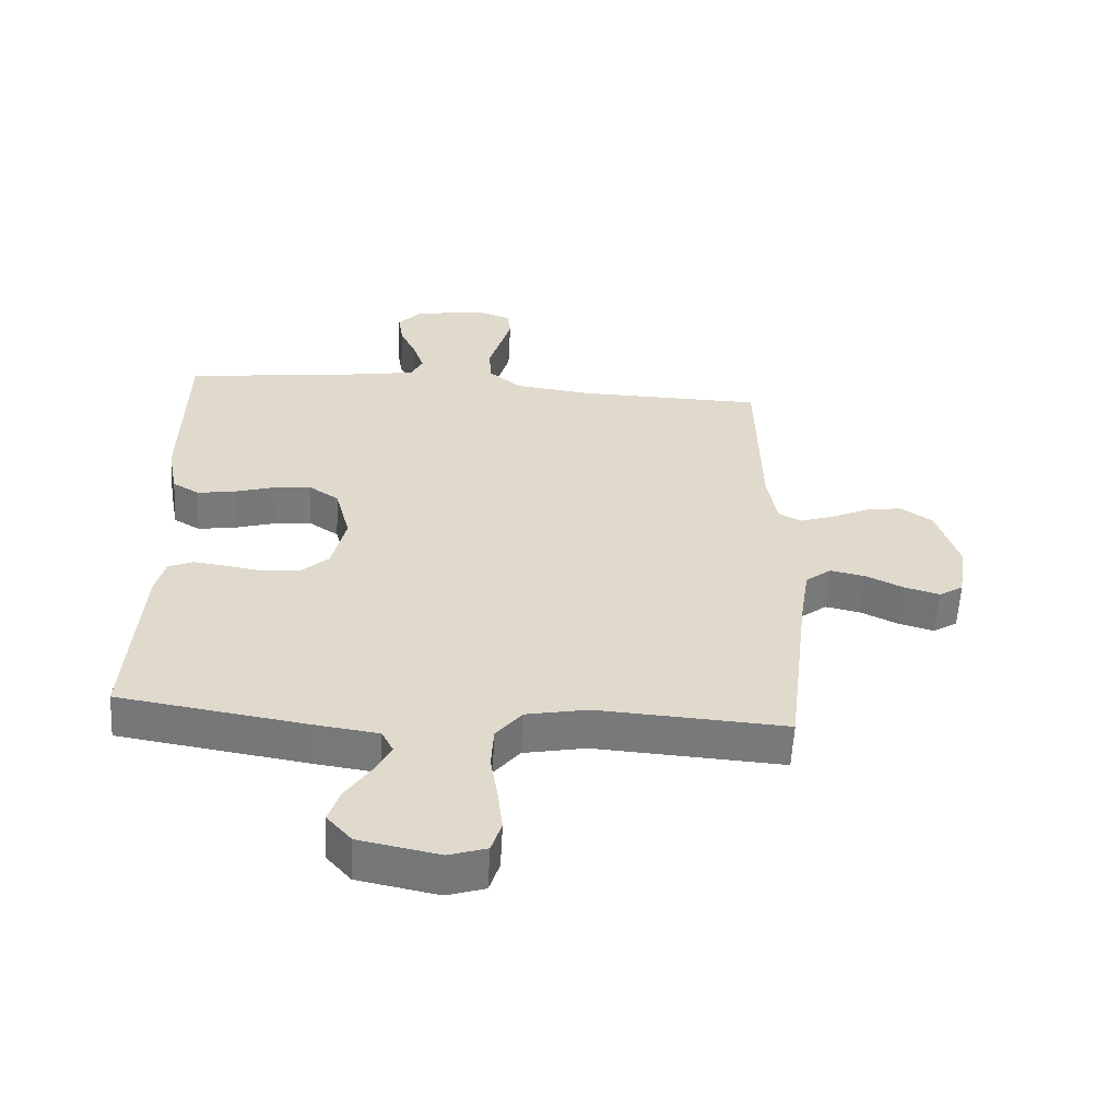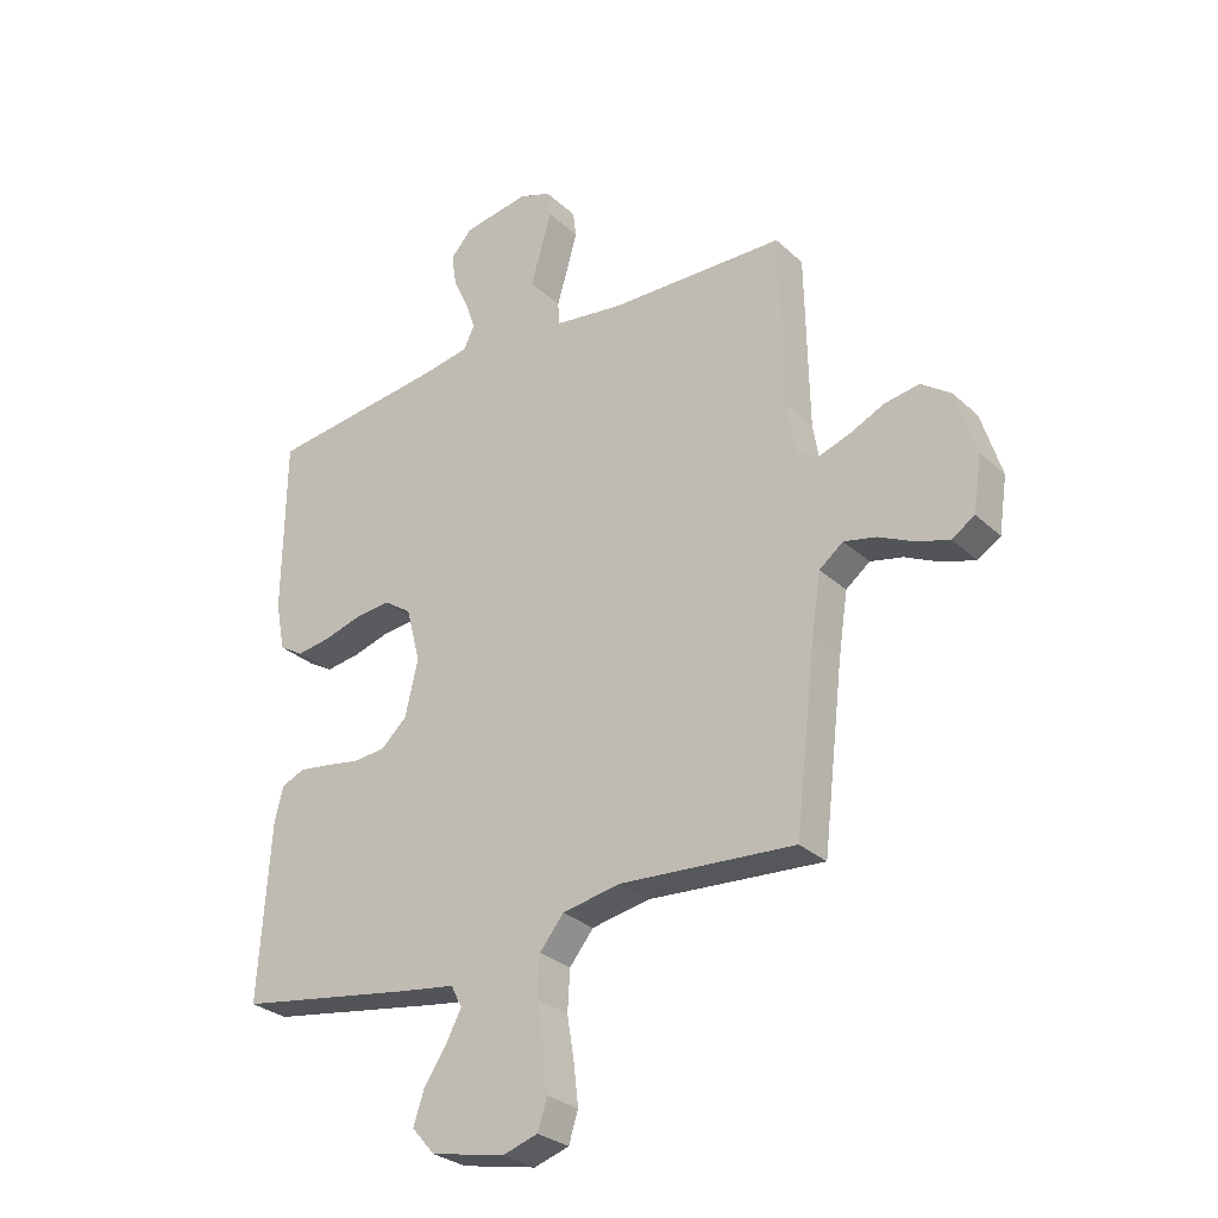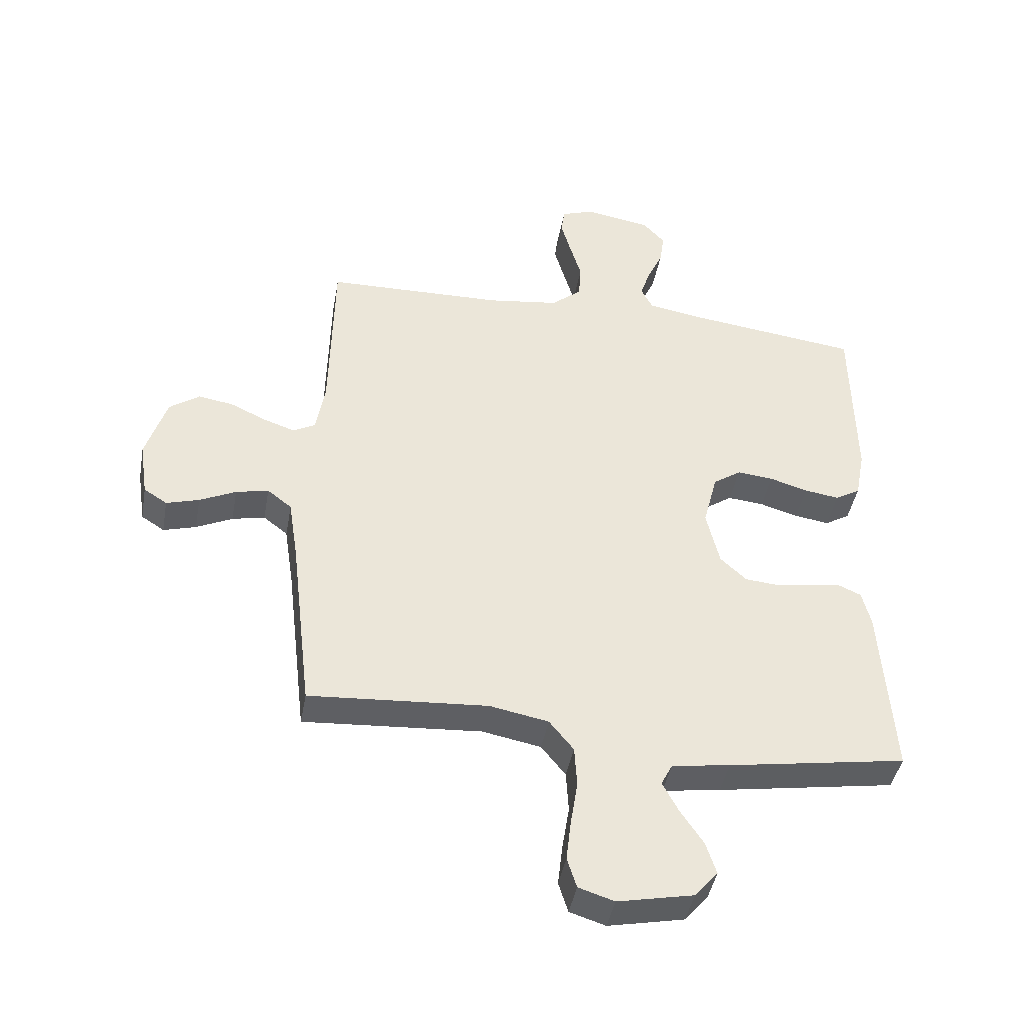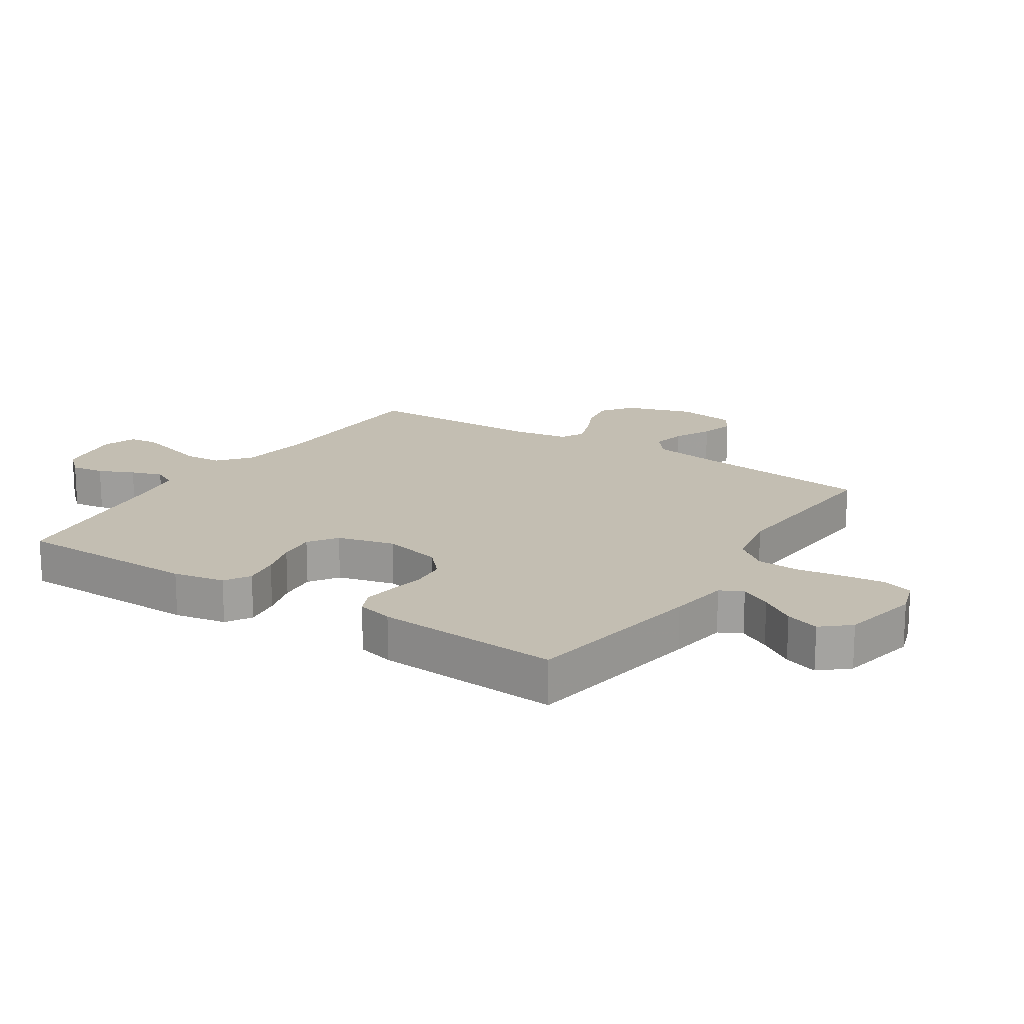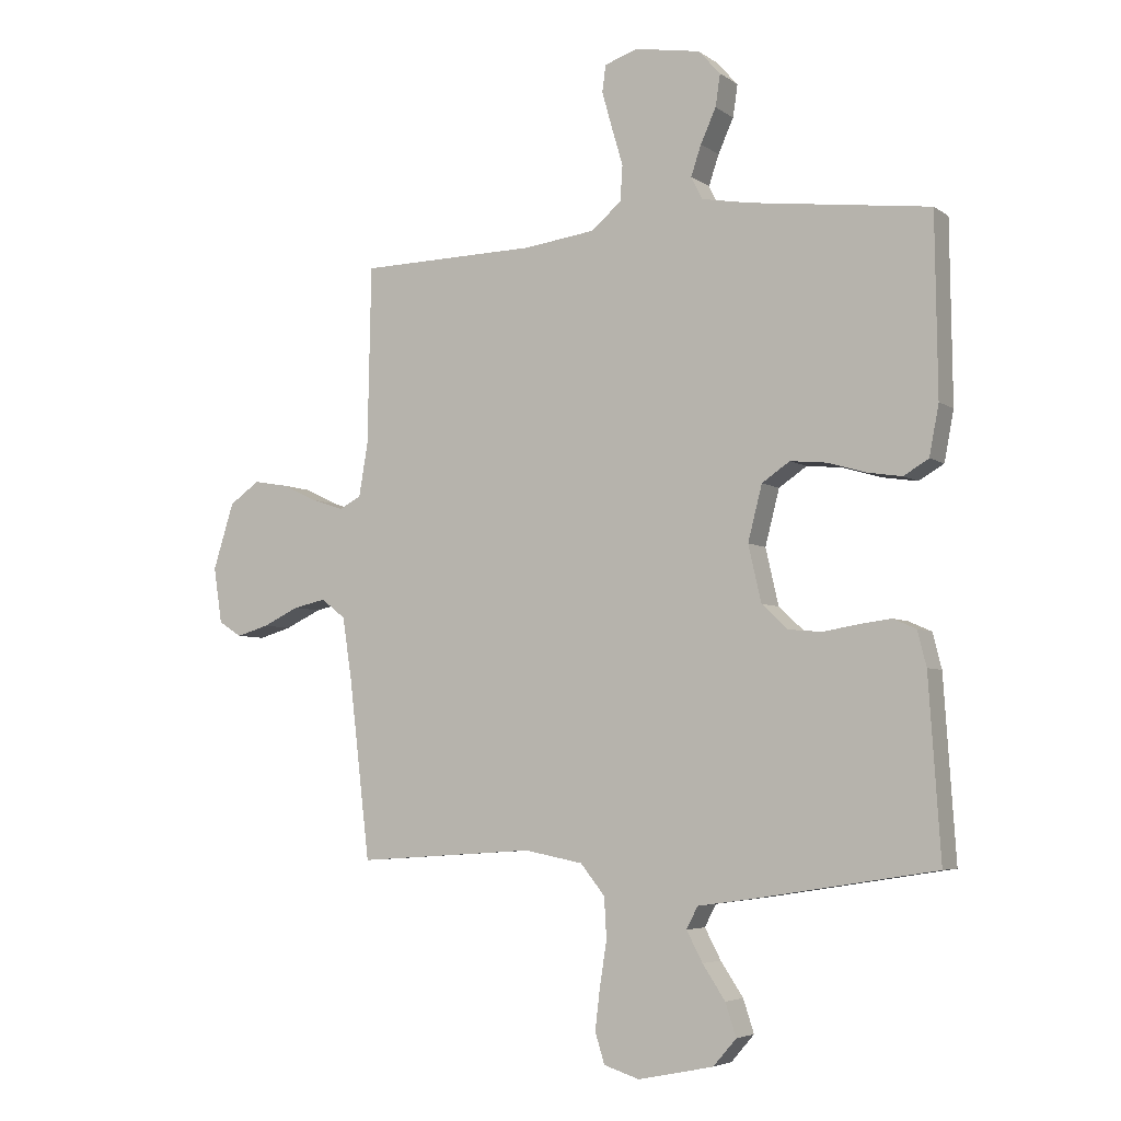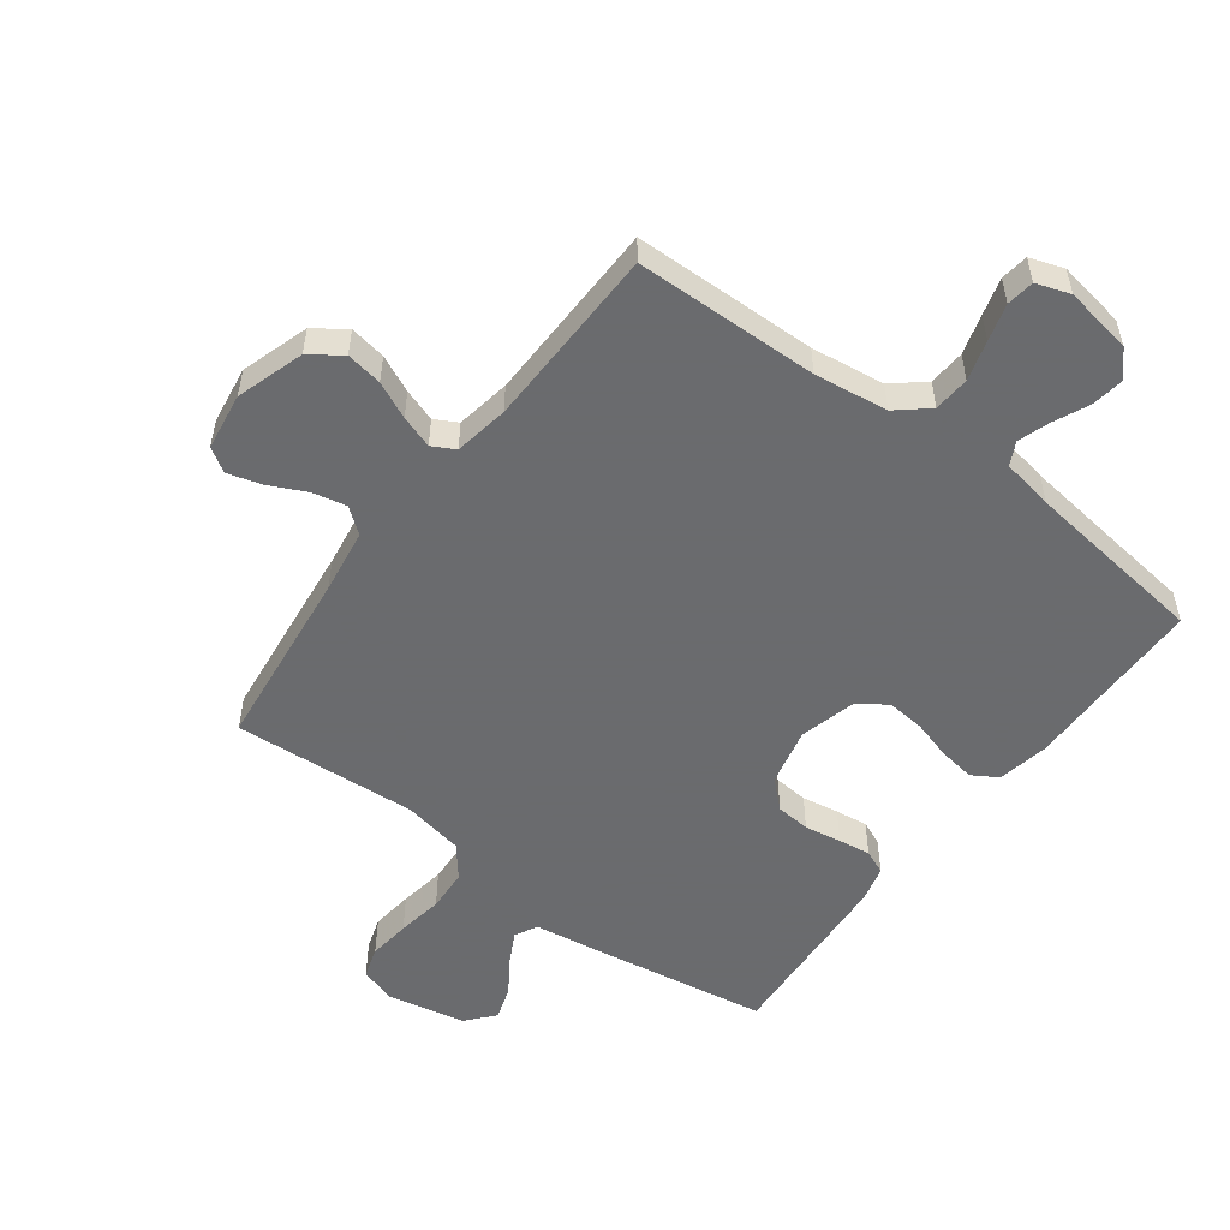
<metadata>
{"format":"obj","ext":"obj","renderer":"f3d","projection":"perspective","resolution":1024,"background":"white","views":[{"elev":-58.1,"azim":176.9,"up":"+Z"},{"elev":-28.9,"azim":-143.1,"up":"+Z"},{"elev":-42.7,"azim":-10.1,"up":"+Z"},{"elev":17.5,"azim":123.1,"up":"+Y"},{"elev":-5.0,"azim":27.4,"up":"+Z"},{"elev":-53.3,"azim":-36.8,"up":"+Y"}]}
</metadata>
<code>
v 0.5 0.07 0.5
v 0.504 0.07 0.2
v 0.488 0.07 0.116
v 0.446 0.07 0.091
v 0.387 0.07 0.1
v 0.323 0.07 0.119
v 0.262 0.07 0.125
v 0.215 0.07 0.093
v 0.191 0.07 0
v 0.213 0.07 -0.095
v 0.257 0.07 -0.136
v 0.313 0.07 -0.141
v 0.373 0.07 -0.131
v 0.426 0.07 -0.124
v 0.465 0.07 -0.141
v 0.48 0.07 -0.2
v 0.5 0.07 -0.5
v 0.2 0.07 -0.548
v 0.102 0.07 -0.562
v 0.083 0.07 -0.599
v 0.11 0.07 -0.65
v 0.148 0.07 -0.707
v 0.166 0.07 -0.762
v 0.127 0.07 -0.807
v 0 0.07 -0.833
v -0.06 0.07 -0.814
v -0.076 0.07 -0.763
v -0.068 0.07 -0.694
v -0.056 0.07 -0.619
v -0.06 0.07 -0.55
v -0.101 0.07 -0.499
v -0.2 0.07 -0.48
v -0.5 0.07 -0.5
v -0.535 0.07 -0.2
v -0.551 0.07 -0.094
v -0.592 0.07 -0.062
v -0.647 0.07 -0.074
v -0.708 0.07 -0.103
v -0.763 0.07 -0.119
v -0.802 0.07 -0.094
v -0.816 0.07 0
v -0.781 0.07 0.111
v -0.73 0.07 0.147
v -0.671 0.07 0.137
v -0.611 0.07 0.109
v -0.558 0.07 0.091
v -0.521 0.07 0.111
v -0.506 0.07 0.2
v -0.5 0.07 0.5
v -0.2 0.07 0.506
v -0.08 0.07 0.522
v -0.029 0.07 0.565
v -0.025 0.07 0.624
v -0.044 0.07 0.689
v -0.061 0.07 0.749
v -0.055 0.07 0.794
v 0 0.07 0.813
v 0.111 0.07 0.794
v 0.148 0.07 0.753
v 0.14 0.07 0.699
v 0.114 0.07 0.642
v 0.097 0.07 0.591
v 0.116 0.07 0.553
v 0.2 0.07 0.538
v 0.5 0 0.5
v 0.504 0 0.2
v 0.488 0 0.116
v 0.446 0 0.091
v 0.387 0 0.1
v 0.323 0 0.119
v 0.262 0 0.125
v 0.215 0 0.093
v 0.191 0 0
v 0.213 0 -0.095
v 0.257 0 -0.136
v 0.313 0 -0.141
v 0.373 0 -0.131
v 0.426 0 -0.124
v 0.465 0 -0.141
v 0.48 0 -0.2
v 0.5 0 -0.5
v 0.2 0 -0.548
v 0.102 0 -0.562
v 0.083 0 -0.599
v 0.11 0 -0.65
v 0.148 0 -0.707
v 0.166 0 -0.762
v 0.127 0 -0.807
v 0 0 -0.833
v -0.06 0 -0.814
v -0.076 0 -0.763
v -0.068 0 -0.694
v -0.056 0 -0.619
v -0.06 0 -0.55
v -0.101 0 -0.499
v -0.2 0 -0.48
v -0.5 0 -0.5
v -0.535 0 -0.2
v -0.551 0 -0.094
v -0.592 0 -0.062
v -0.647 0 -0.074
v -0.708 0 -0.103
v -0.763 0 -0.119
v -0.802 0 -0.094
v -0.816 0 0
v -0.781 0 0.111
v -0.73 0 0.147
v -0.671 0 0.137
v -0.611 0 0.109
v -0.558 0 0.091
v -0.521 0 0.111
v -0.506 0 0.2
v -0.5 0 0.5
v -0.2 0 0.506
v -0.08 0 0.522
v -0.029 0 0.565
v -0.025 0 0.624
v -0.044 0 0.689
v -0.061 0 0.749
v -0.055 0 0.794
v 0 0 0.813
v 0.111 0 0.794
v 0.148 0 0.753
v 0.14 0 0.699
v 0.114 0 0.642
v 0.097 0 0.591
v 0.116 0 0.553
v 0.2 0 0.538
f 58 59 60 61
f 58 61 62
f 57 58 62
f 56 57 62
f 53 54 55 56
f 53 56 62 63
f 48 49 50
f 47 48 50 51
f 42 43 44 45
f 42 45 46
f 41 42 46
f 40 41 46
f 37 38 39 40
f 36 37 40 46
f 35 36 46 47
f 32 33 34
f 31 32 34 35
f 26 27 28 29
f 24 25 26 29
f 24 29 30
f 21 22 23 24
f 20 21 24 30
f 19 20 30 31
f 12 13 14 15
f 12 15 16 17
f 3 4 5 6
f 3 6 7
f 64 1 2 3
f 63 64 3 7
f 52 53 63 7
f 11 12 17 18
f 10 11 18 19
f 9 10 19 31
f 51 52 7 8
f 31 35 47 51
f 8 9 31 51
f 125 124 123 122
f 126 125 122
f 126 122 121
f 126 121 120
f 120 119 118 117
f 127 126 120 117
f 114 113 112
f 115 114 112 111
f 109 108 107 106
f 110 109 106
f 110 106 105
f 110 105 104
f 104 103 102 101
f 110 104 101 100
f 111 110 100 99
f 98 97 96
f 99 98 96 95
f 93 92 91 90
f 93 90 89 88
f 94 93 88
f 88 87 86 85
f 94 88 85 84
f 95 94 84 83
f 79 78 77 76
f 81 80 79 76
f 70 69 68 67
f 71 70 67
f 67 66 65 128
f 71 67 128 127
f 71 127 117 116
f 82 81 76 75
f 83 82 75 74
f 95 83 74 73
f 72 71 116 115
f 115 111 99 95
f 115 95 73 72
f 1 65 66 2
f 2 66 67 3
f 3 67 68 4
f 4 68 69 5
f 5 69 70 6
f 6 70 71 7
f 7 71 72 8
f 8 72 73 9
f 9 73 74 10
f 10 74 75 11
f 11 75 76 12
f 12 76 77 13
f 13 77 78 14
f 14 78 79 15
f 15 79 80 16
f 16 80 81 17
f 17 81 82 18
f 18 82 83 19
f 19 83 84 20
f 20 84 85 21
f 21 85 86 22
f 22 86 87 23
f 23 87 88 24
f 24 88 89 25
f 25 89 90 26
f 26 90 91 27
f 27 91 92 28
f 28 92 93 29
f 29 93 94 30
f 30 94 95 31
f 31 95 96 32
f 32 96 97 33
f 33 97 98 34
f 34 98 99 35
f 35 99 100 36
f 36 100 101 37
f 37 101 102 38
f 38 102 103 39
f 39 103 104 40
f 40 104 105 41
f 41 105 106 42
f 42 106 107 43
f 43 107 108 44
f 44 108 109 45
f 45 109 110 46
f 46 110 111 47
f 47 111 112 48
f 48 112 113 49
f 49 113 114 50
f 50 114 115 51
f 51 115 116 52
f 52 116 117 53
f 53 117 118 54
f 54 118 119 55
f 55 119 120 56
f 56 120 121 57
f 57 121 122 58
f 58 122 123 59
f 59 123 124 60
f 60 124 125 61
f 61 125 126 62
f 62 126 127 63
f 63 127 128 64
f 64 128 65 1

</code>
